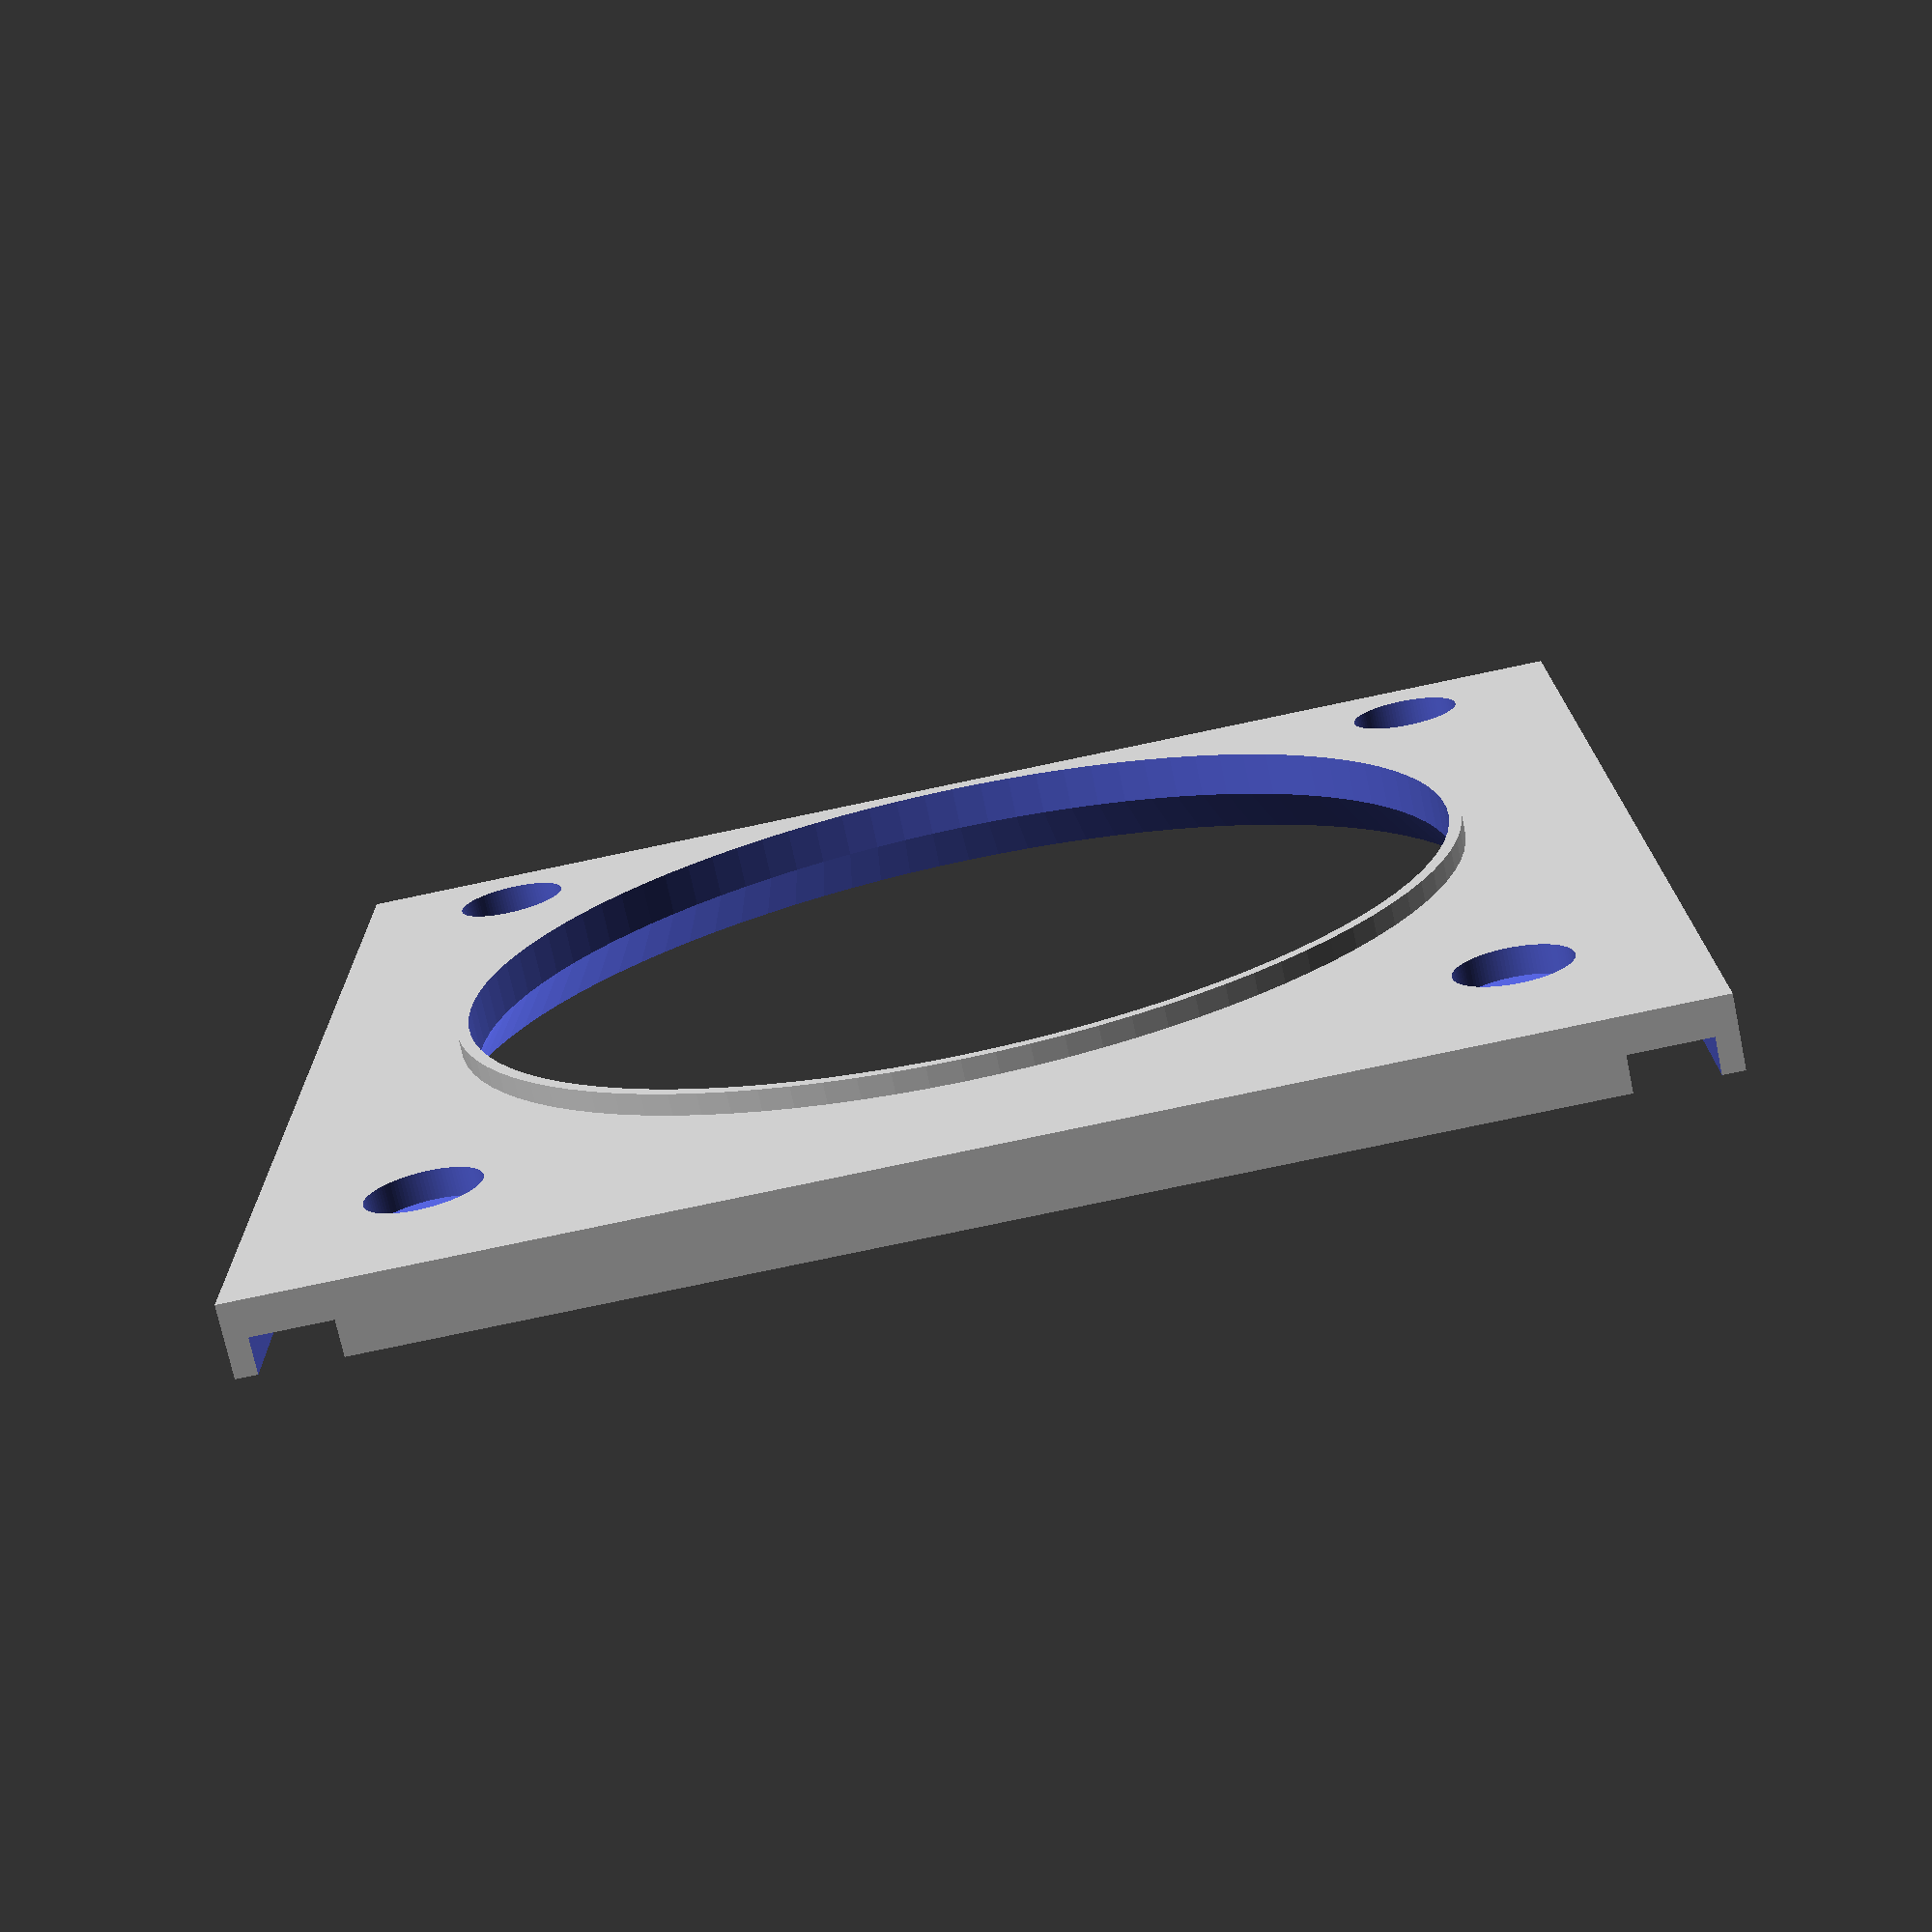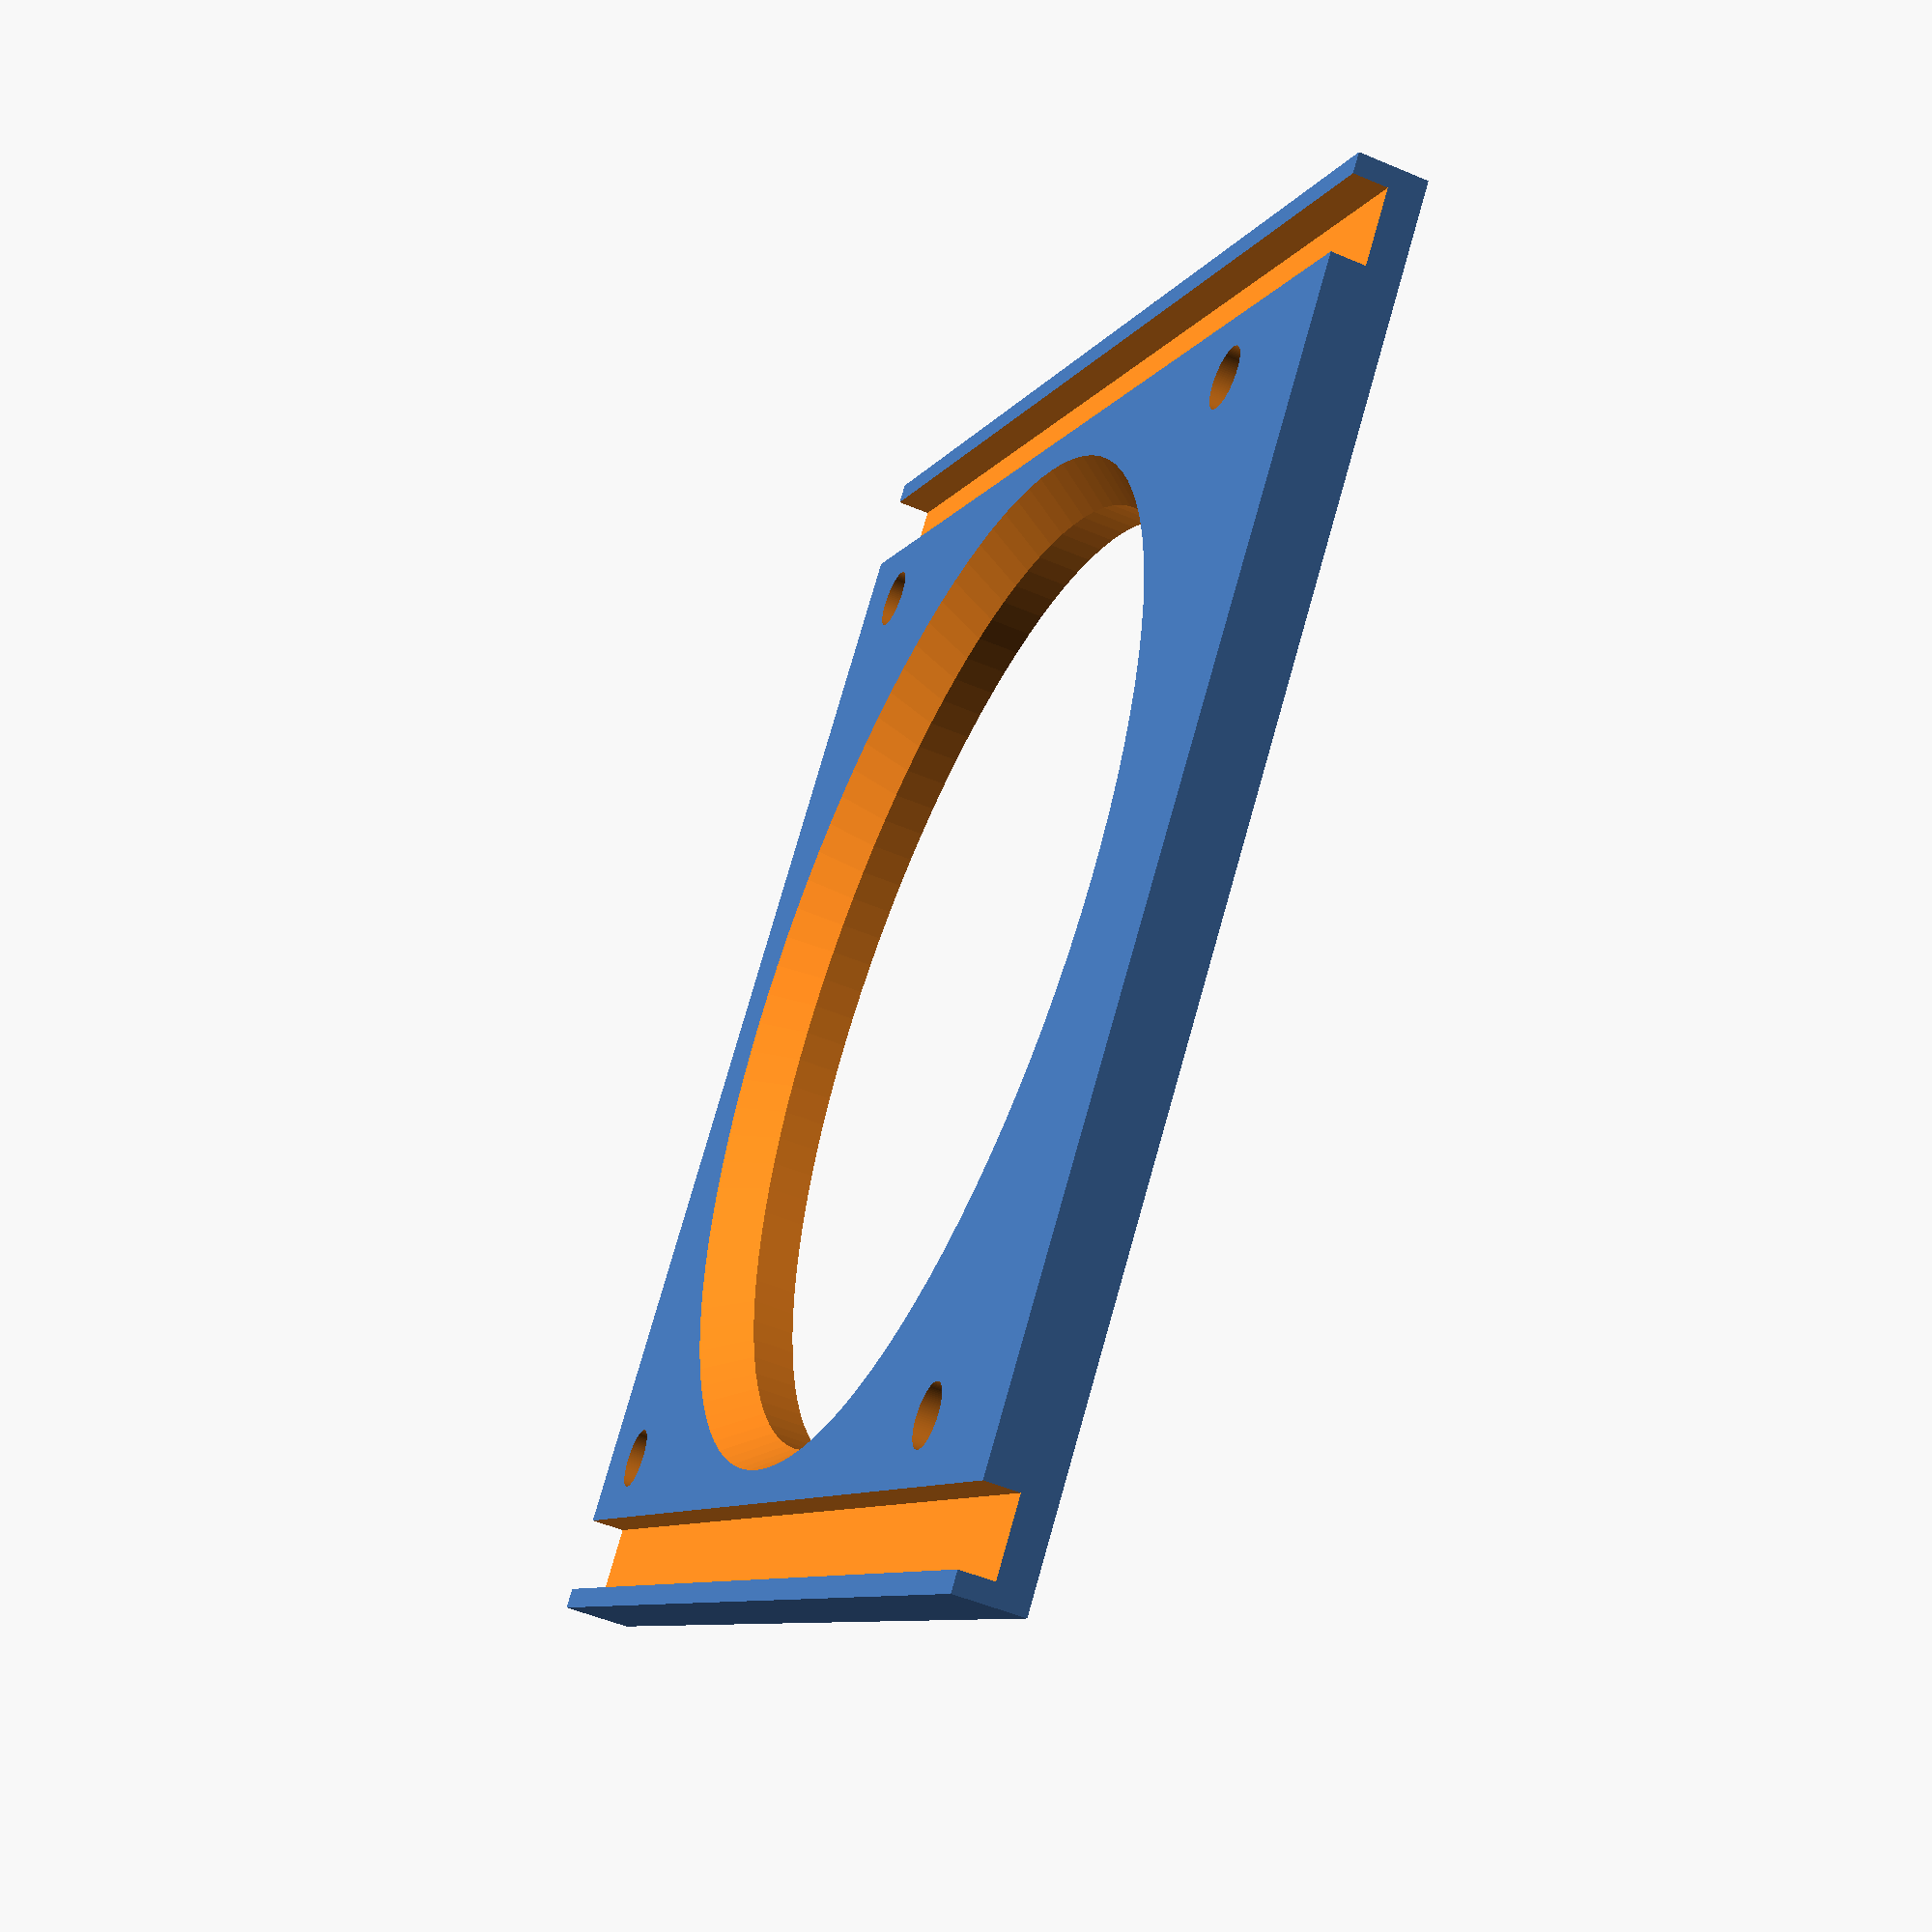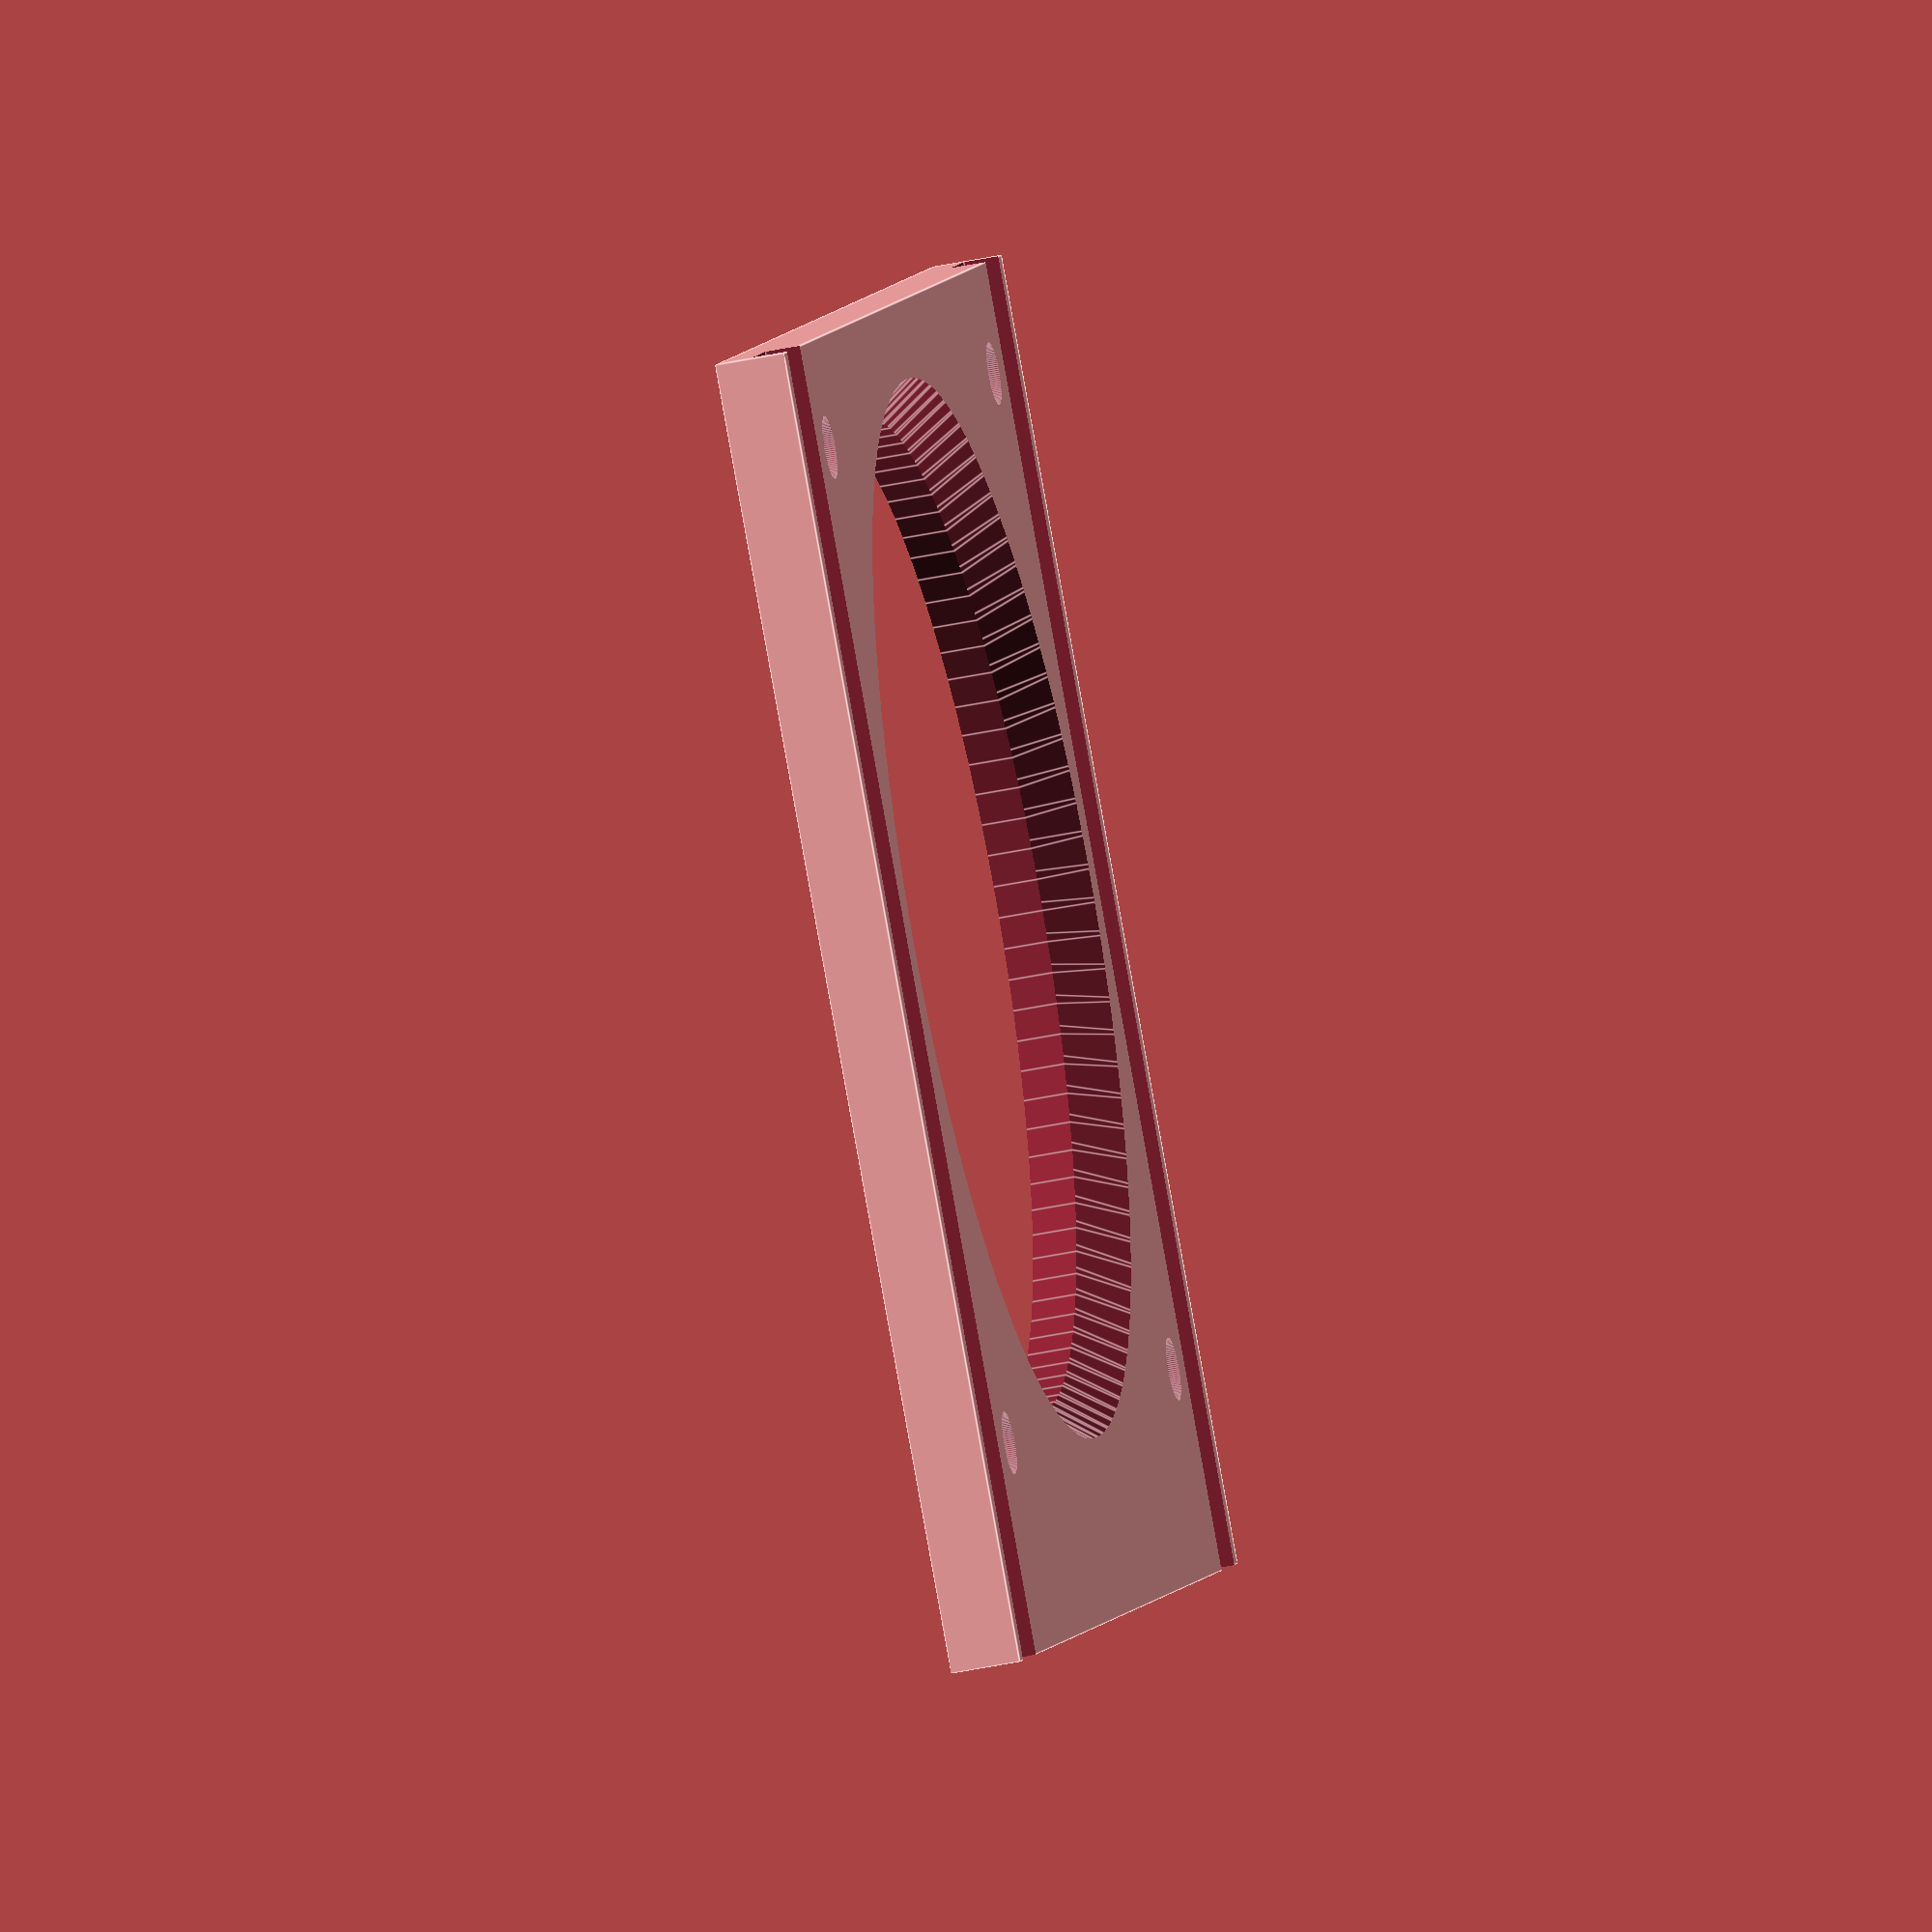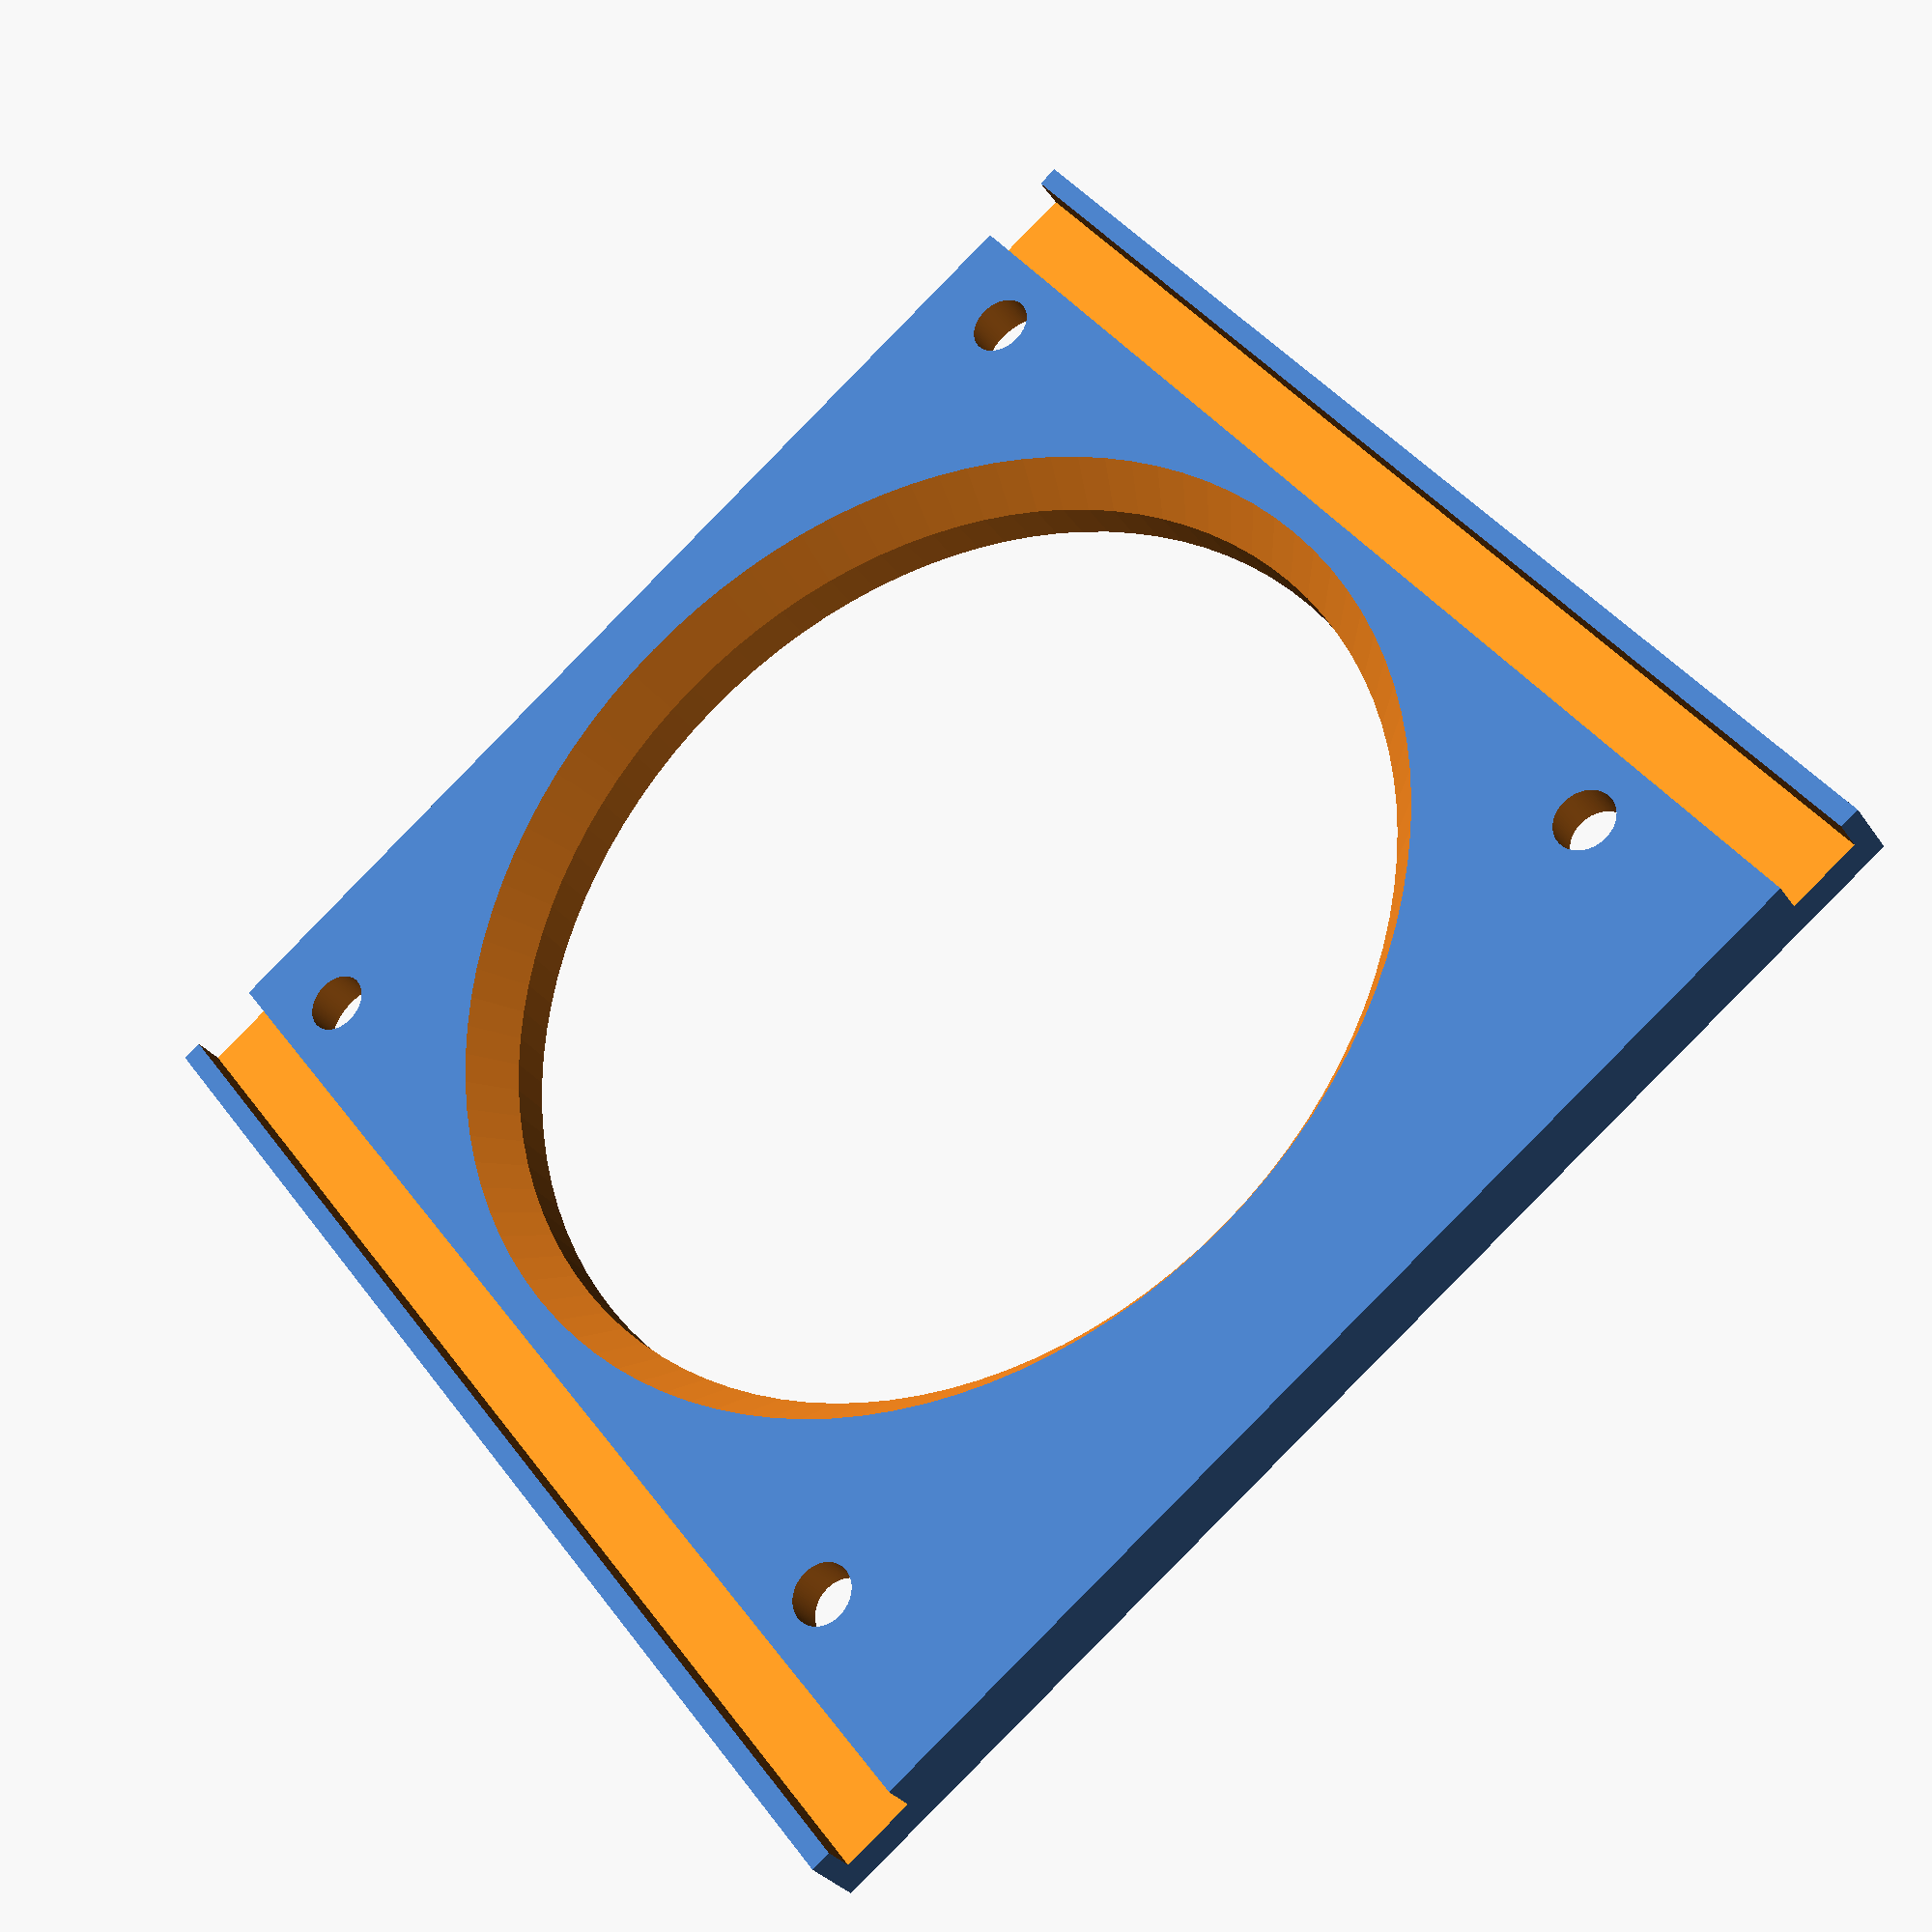
<openscad>
screw_hole_diameter = 4.5;
screw_head_diameter = 8;
screw_hole_offset = 2.5;
plate_thickness = 5;
fn = 100;

difference() {
    union() {
        difference() {
            translate([0, 3.6, 0]) {
                cube([95, 94, plate_thickness],true);            
            }
            // ziptie groves
            // - for 5 m wide zip ties
            translate([85/2-10/2+3, -50, -10]) {
                cube([5.5, 150, 10]);
            }    
            translate([-85/2-3.5, -50, -10]) {            
                cube([5.5, 150, 10]);
            }             
            // hole 1
            translate([35.75,35.75,0]) {
                cylinder(h = 40, d=screw_hole_diameter, center = true, $fn=fn);
            }
            translate([35.75,35.75,screw_hole_offset]) {
                cylinder(h = 4, d=screw_head_diameter, center = true, $fn=fn);
            }
            
            // hole 2
            translate([-35.75,35.75,0]) {
                cylinder(h = 40, d=screw_hole_diameter, center = true, $fn=fn);
            }
            translate([-35.75,35.75,screw_hole_offset]) {
                cylinder(h = 4, d=screw_head_diameter, center = true, $fn=fn);
            }
            
            // hole 3
            translate([-35.75,-35.75,0]) {
                cylinder(h = 40, d=screw_hole_diameter, center = true, $fn=fn);
            }
            translate([-35.75,-35.75,screw_hole_offset]) {
                cylinder(h = 4, d=screw_head_diameter, center = true, $fn=fn);
            }
            
            // hole 4                        
            translate([35.75,-35.75,0]) {
                cylinder(h = 40, d=screw_hole_diameter, center = true, $fn=fn);
            }
            translate([35.75,-35.75,screw_hole_offset]) {
                cylinder(h = 4, d=screw_head_diameter, center = true, $fn=fn);
            }            
        }
        translate([0, 0, plate_thickness/2]) {
            // outer cylinder
            cylinder(h = 3, d=72.8, center = true, $fn=fn);
        }
    }
    // inner cylinder
    cylinder(h = 20, d=71, center = true, $fn=fn);
    translate([0,0,3.5]) {
        cylinder(h = 20, d1=82, d2=52, center = true, $fn=fn);
    }
}


       

</openscad>
<views>
elev=253.9 azim=359.4 roll=168.0 proj=p view=wireframe
elev=231.3 azim=49.5 roll=294.8 proj=p view=solid
elev=224.2 azim=47.6 roll=76.1 proj=o view=edges
elev=30.5 azim=217.2 roll=208.4 proj=p view=solid
</views>
